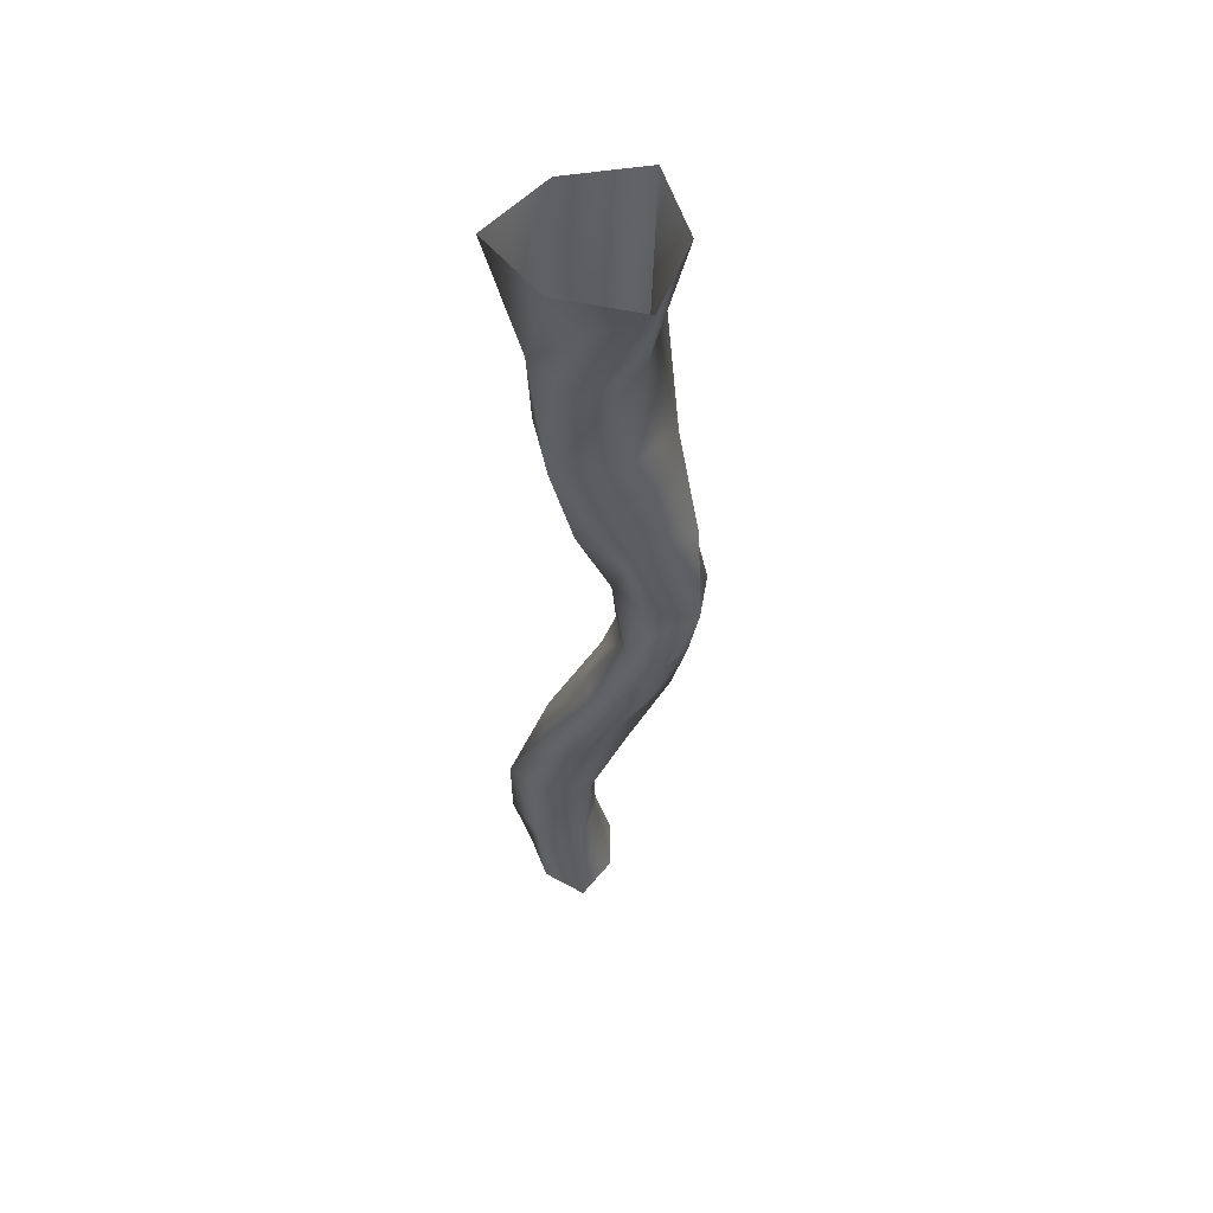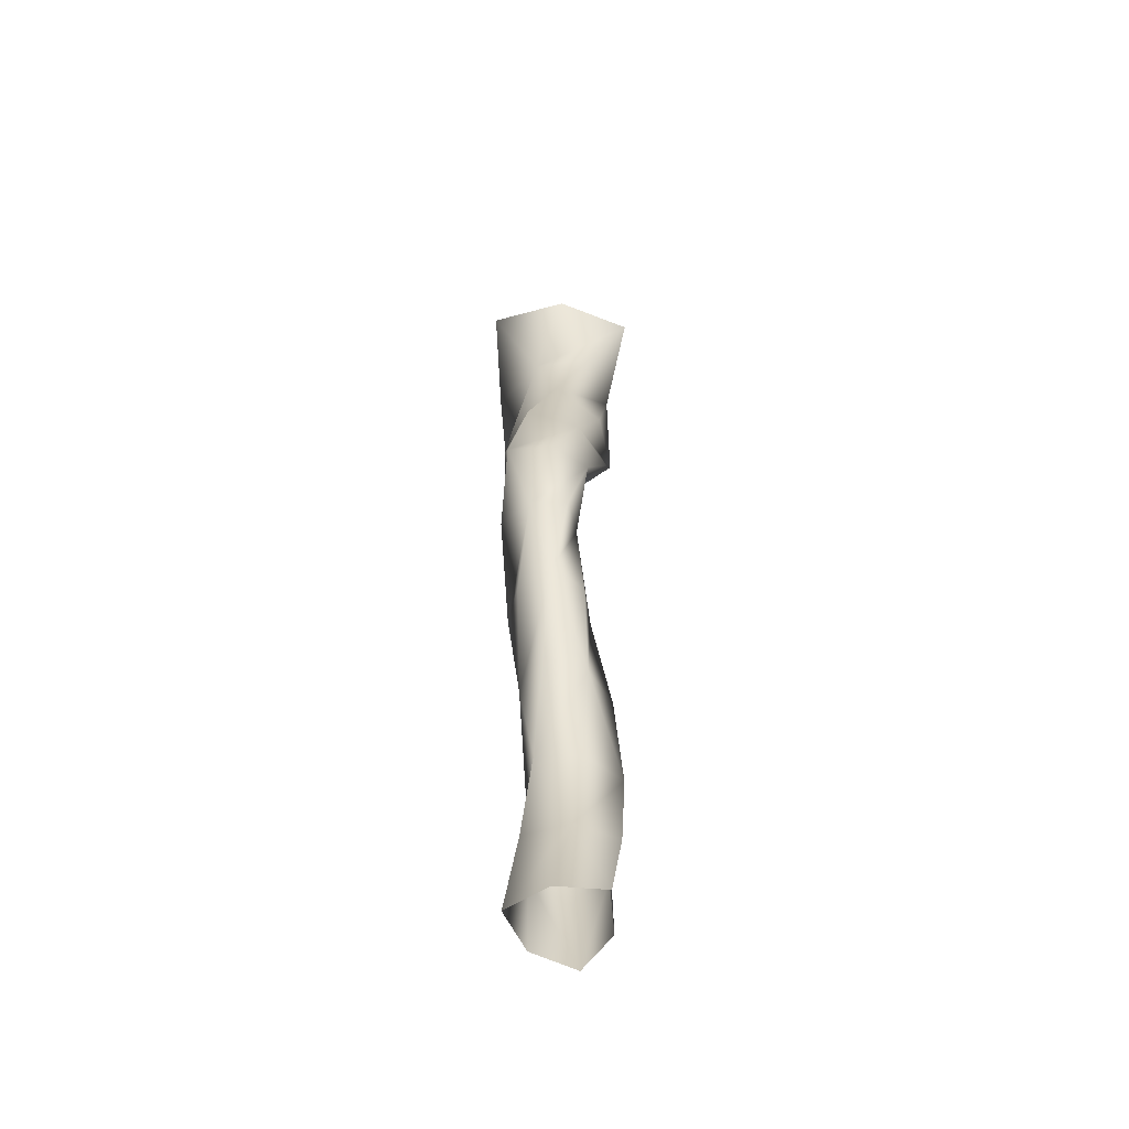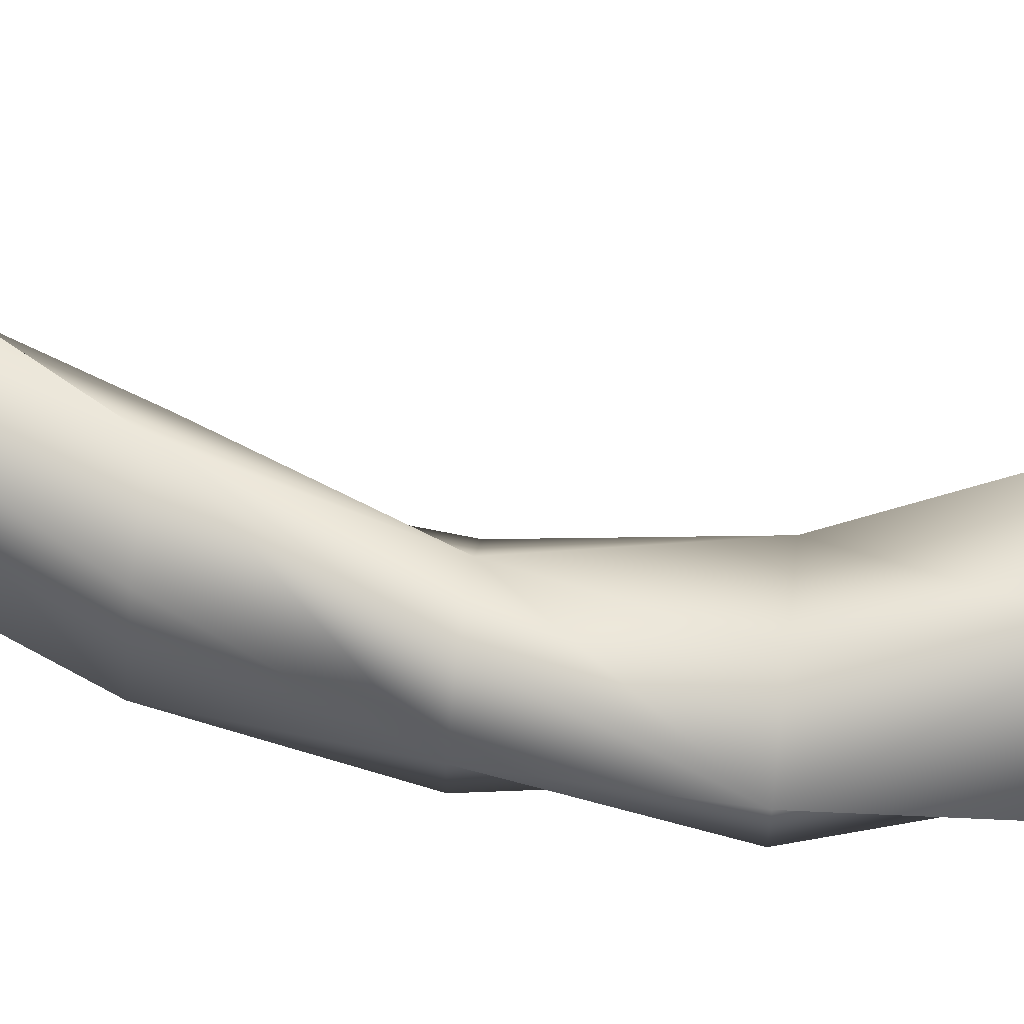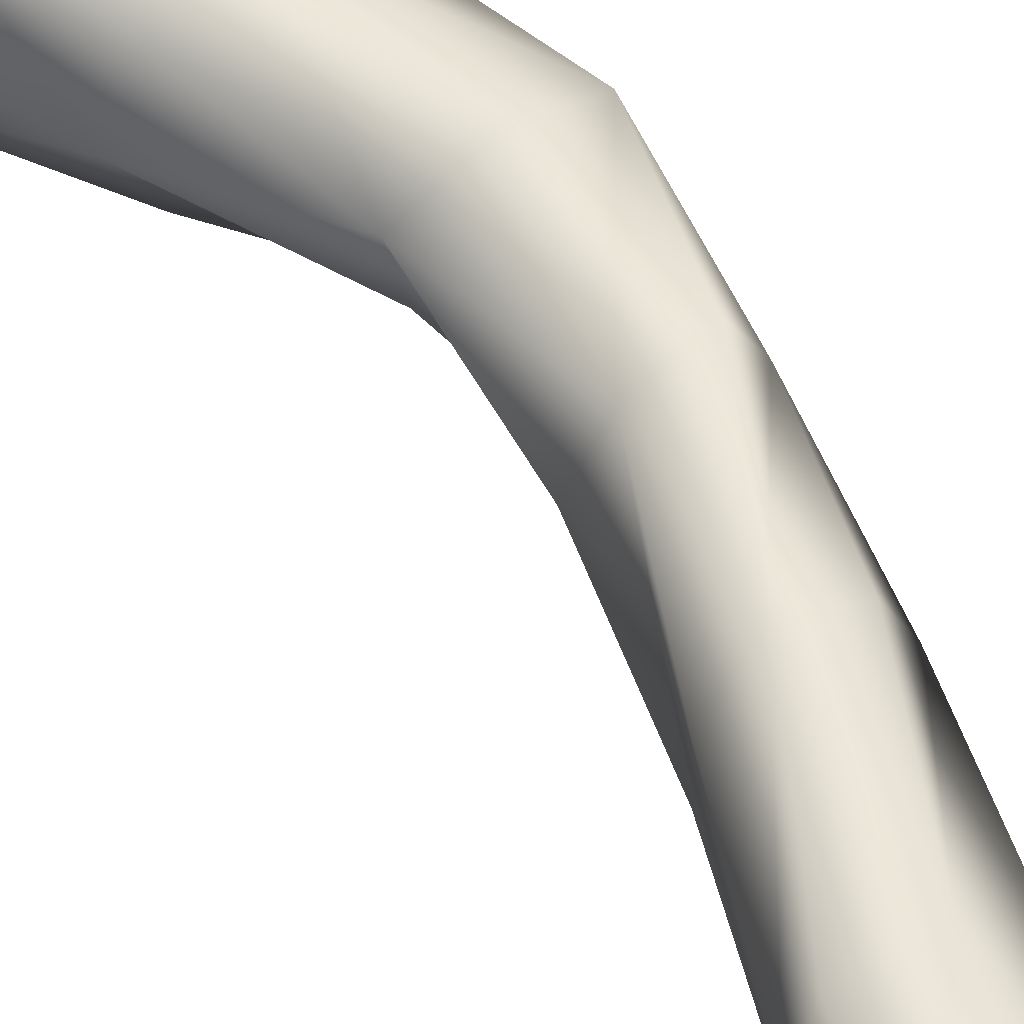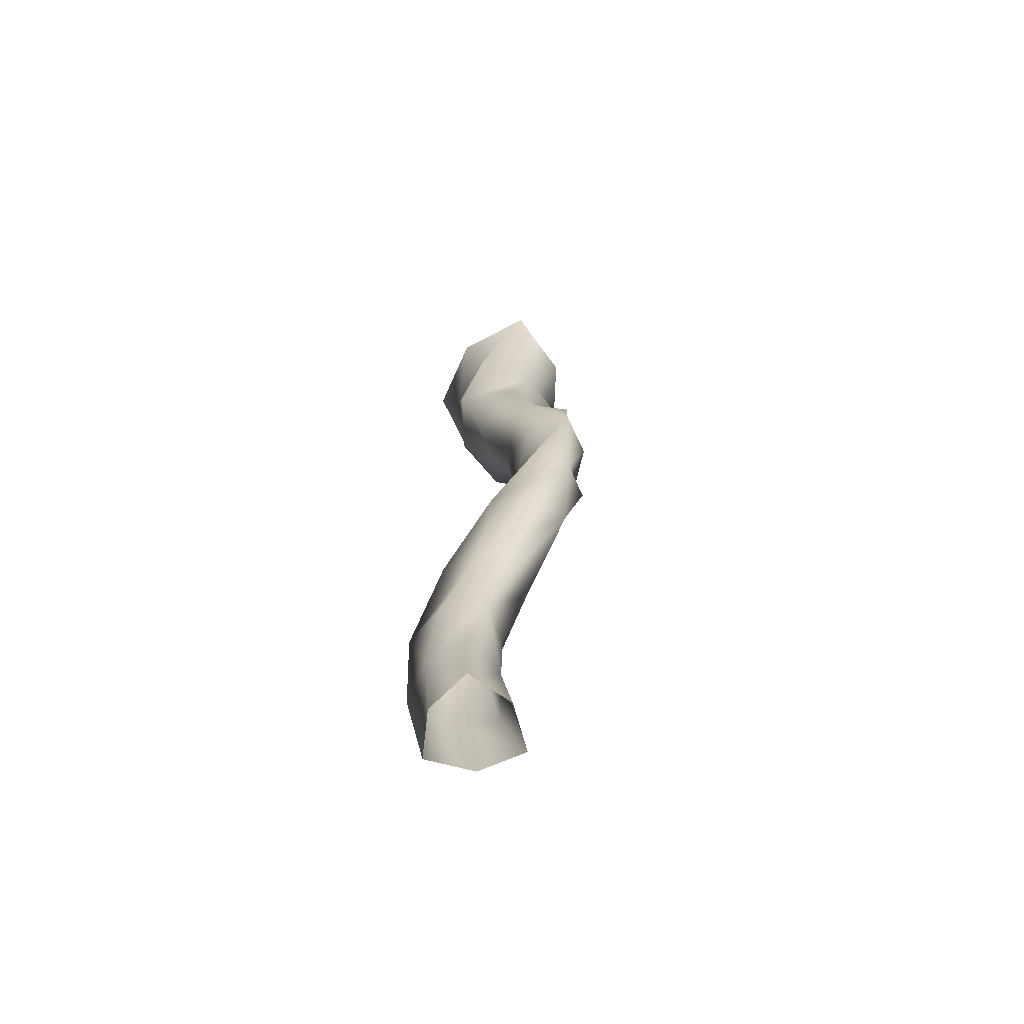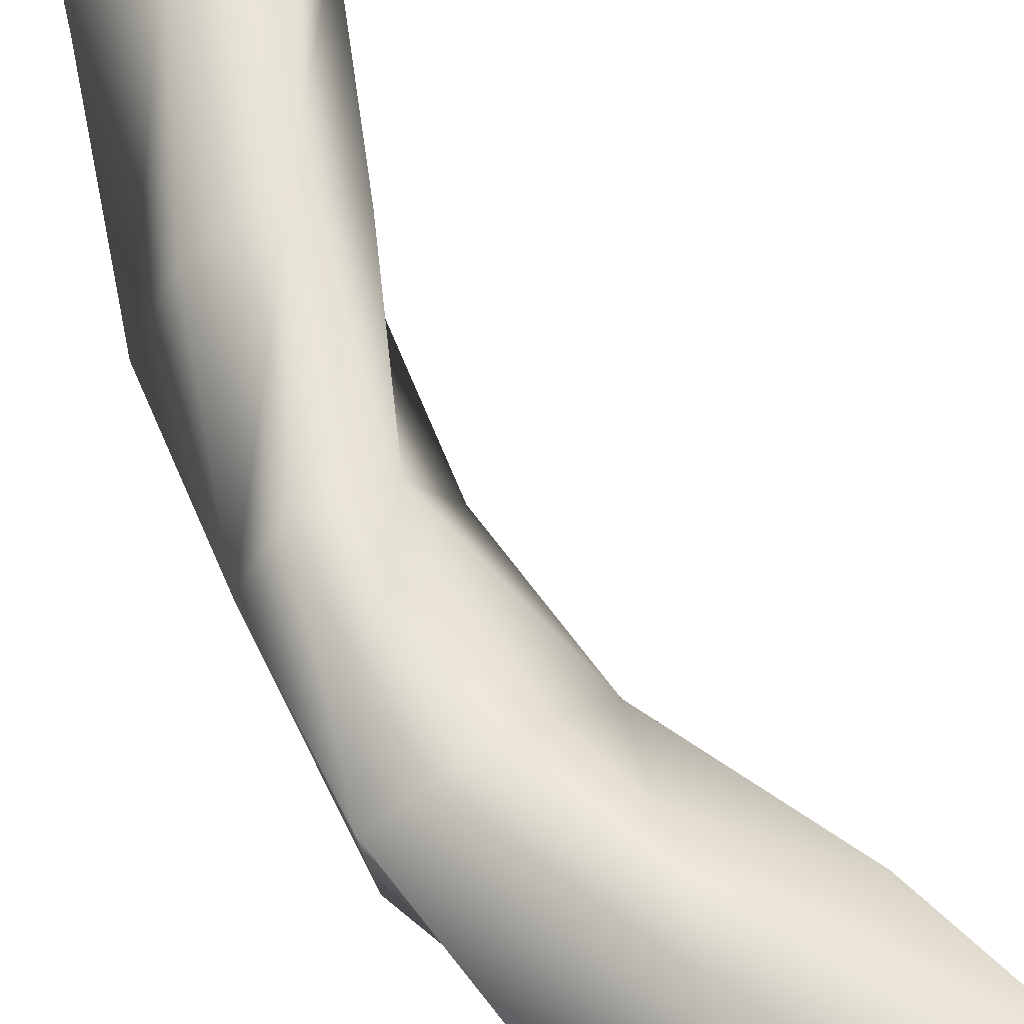
<metadata>
{"format":"obj","ext":"obj","renderer":"f3d","projection":"perspective","resolution":1024,"background":"white","views":[{"elev":55.0,"azim":19.3,"up":"+Y"},{"elev":-58.1,"azim":104.2,"up":"+Y"},{"elev":64.7,"azim":94.4,"up":"+Z"},{"elev":56.6,"azim":-38.4,"up":"+Z"},{"elev":-69.3,"azim":34.4,"up":"+Y"},{"elev":60.4,"azim":147.5,"up":"+Z"}]}
</metadata>
<code>
g otMainC_Lod1_01
v -55.57 -480.2 24.12
v -59.23 -540.9 15.75
v -35.22 -540.9 30.96
v -28.37 -480.5 31.32
v -51.18 -601.4 6.813
v -31.75 -601.4 29.25
v -2.608 -601.4 34.86
v -6.947 -540.9 28.06
v -2.532 -480.7 20.14
v -47.6 -540.9 -10.18
v -31.75 -601.4 -15.62
v -52.32 -480 -3.85
v -32.48 -480.1 -23.82
v -22.43 -540.9 -23.37
v -2.608 -601.4 -21.23
v -5.779 -540.9 -0.3362
v 7.107 -601.4 6.813
v -9.891 -480.4 -7.032
v -2.532 -480.7 20.14
v -6.947 -540.9 28.06
v -2.608 -601.4 34.86
v 9.035 -360.2 34.57
v -28.51 -419.3 31.35
v -0.8739 -420.6 28.98
v 32.02 -362.1 22.36
v -55.57 -480.2 24.12
v -28.37 -480.5 31.32
v -2.532 -480.7 20.14
v 19.39 -421.2 9.984
v 42.56 -363 -1.508
v -34.78 -418.5 4.277
v -52.32 -480 -3.85
v -6.287 -358.9 13.47
v -5.328 -359 -12.62
v -22.99 -418.6 -20.9
v -32.48 -480.1 -23.82
v 3.545 -420 -12.82
v -9.891 -480.4 -7.032
v 20.53 -361.1 -15.39
v 42.56 -363 -1.508
v 19.39 -421.2 9.984
v -2.532 -480.7 20.14
v 64.67 -250.2 22.57
v 44.15 -305.1 30.88
v 55.07 -306.3 9.872
v 60.21 -250.4 -4.622
v 9.035 -360.2 34.57
v 32.02 -362.1 22.36
v 42.56 -363 -1.508
v 50.68 -306.6 -13.43
v 39.9 -250.1 -23.23
v 21.83 -303.9 23.01
v -6.287 -358.9 13.47
v 38.42 -249.4 30.85
v 12.66 -248.9 21.11
v 9.135 -303.6 2.991
v -5.328 -359 -12.62
v 27.06 -305.2 -12.44
v 20.53 -361.1 -15.39
v 18.6 -249.4 -5.788
v 39.9 -250.1 -23.23
v 50.68 -306.6 -13.43
v 42.56 -363 -1.508
v 40.39 -130 -2.906
v 58.44 -191.9 11.92
v 39.36 -191.8 -17.26
v 9.175 -129.9 -25.34
v 64.67 -250.2 22.57
v 60.21 -250.4 -4.622
v 39.9 -250.1 -23.23
v 6.319 -191.5 -28.38
v -29.22 -129.9 -23.66
v 32.29 -191.5 34.97
v 38.42 -249.4 30.85
v 22.64 -129.9 31.19
v -12.39 -129.8 47
v -2.514 -191.2 36.91
v 12.66 -248.9 21.11
v -9.406 -191.2 2.731
v 18.6 -249.4 -5.788
v -33.04 -129.8 14.59
v -29.22 -129.9 -23.66
v 6.319 -191.5 -28.38
v 39.9 -250.1 -23.23
v 12.06 3.651 -47.57
v 25.44 -64.12 -23.73
v -13.67 -64.12 -26.13
v -32.85 3.651 -23.29
v 40.39 -130 -2.906
v 9.175 -129.9 -25.34
v -29.22 -129.9 -23.66
v -45.89 -64.12 -3.824
v -53.12 3.651 23.56
v 28.66 -64.12 15.32
v 22.64 -129.9 31.19
v 42.5 3.651 -6.586
v 41.07 3.651 44.44
v 7.019 -64.12 48
v -12.39 -129.8 47
v -28.41 -64.12 31.25
v -33.04 -129.8 14.59
v -9.645 3.651 50.32
v -53.12 3.651 23.56
v -45.89 -64.12 -3.824
v -29.22 -129.9 -23.66
f 10 12 13
f 10 15 11
f 15 10 14
f 13 14 10
f 14 13 16
f 18 16 13
f 16 18 19
f 21 17 16
f 15 16 17
f 16 15 14
f 19 20 16
f 21 16 20
f 10 11 5
f 3 6 7
f 6 3 5
f 2 5 3
f 5 2 10
f 1 10 2
f 10 1 12
f 3 1 2
f 1 3 4
f 3 9 4
f 9 3 8
f 7 8 3
f 38 36 37
f 35 37 36
f 37 35 34
f 31 34 35
f 34 31 33
f 22 33 31
f 31 36 32
f 36 31 35
f 31 32 26
f 37 39 40
f 39 37 34
f 37 42 38
f 42 37 41
f 40 41 37
f 22 31 23
f 26 23 31
f 23 26 24
f 27 24 26
f 24 27 28
f 24 22 23
f 22 24 25
f 24 30 25
f 30 24 29
f 28 29 24
f 59 57 58
f 56 58 57
f 58 56 55
f 52 55 56
f 55 52 54
f 43 54 52
f 52 57 53
f 57 52 56
f 52 53 47
f 58 60 61
f 60 58 55
f 58 63 59
f 63 58 62
f 61 62 58
f 43 52 44
f 47 44 52
f 44 47 45
f 48 45 47
f 45 48 49
f 45 43 44
f 43 45 46
f 45 51 46
f 51 45 50
f 49 50 45
f 80 78 79
f 77 79 78
f 79 77 76
f 73 76 77
f 76 73 75
f 64 75 73
f 73 78 74
f 78 73 77
f 73 74 68
f 79 81 82
f 81 79 76
f 79 84 80
f 84 79 83
f 82 83 79
f 64 73 65
f 68 65 73
f 65 68 66
f 69 66 68
f 66 69 70
f 66 64 65
f 64 66 67
f 66 72 67
f 72 66 71
f 70 71 66
f 101 99 100
f 98 100 99
f 100 98 97
f 94 97 98
f 97 94 96
f 85 96 94
f 94 99 95
f 99 94 98
f 94 95 89
f 100 102 103
f 102 100 97
f 100 105 101
f 105 100 104
f 103 104 100
f 85 94 86
f 89 86 94
f 86 89 87
f 90 87 89
f 87 90 91
f 87 85 86
f 85 87 88
f 87 93 88
f 93 87 92
f 91 92 87

</code>
